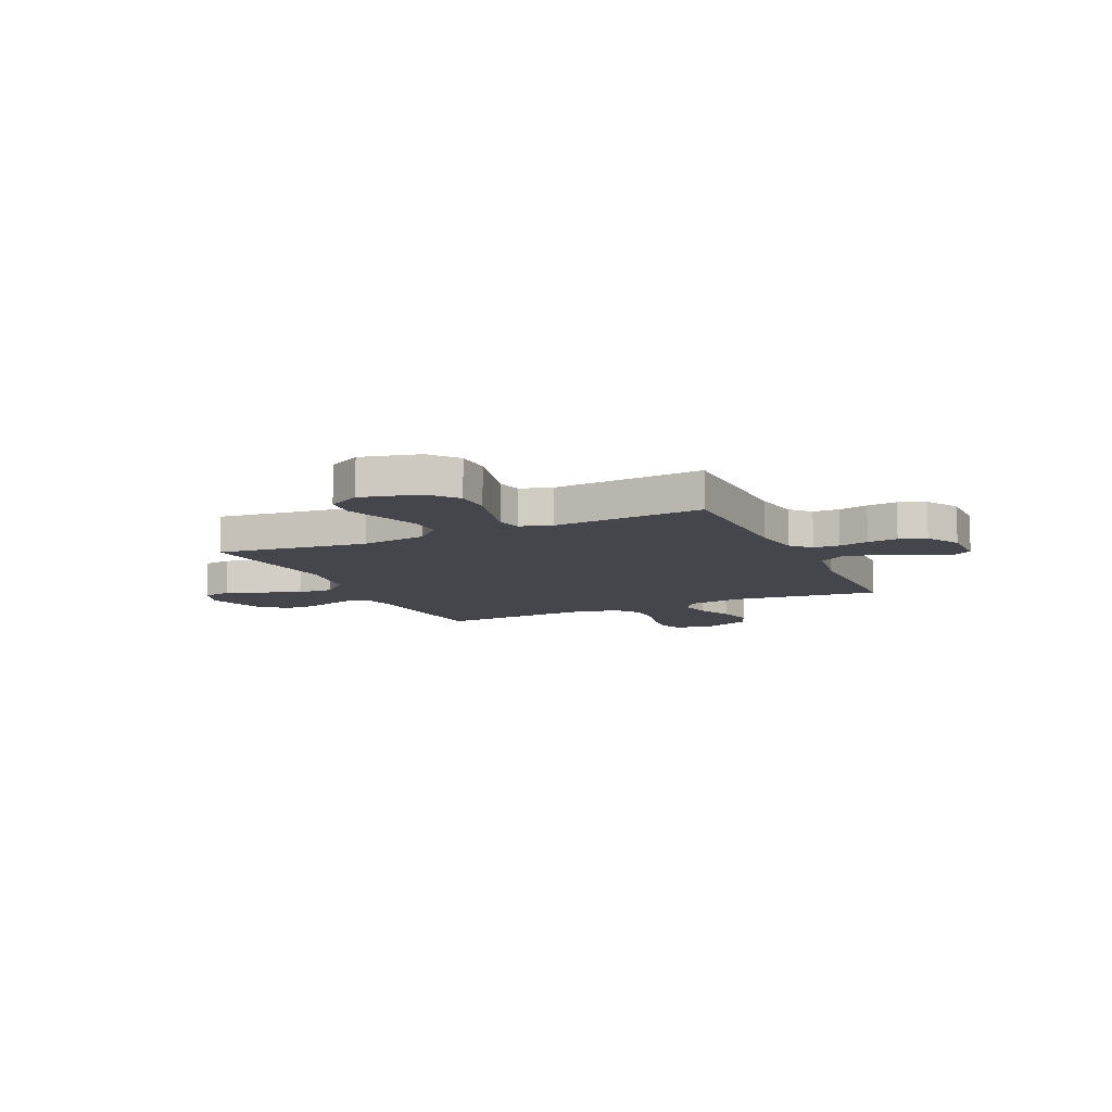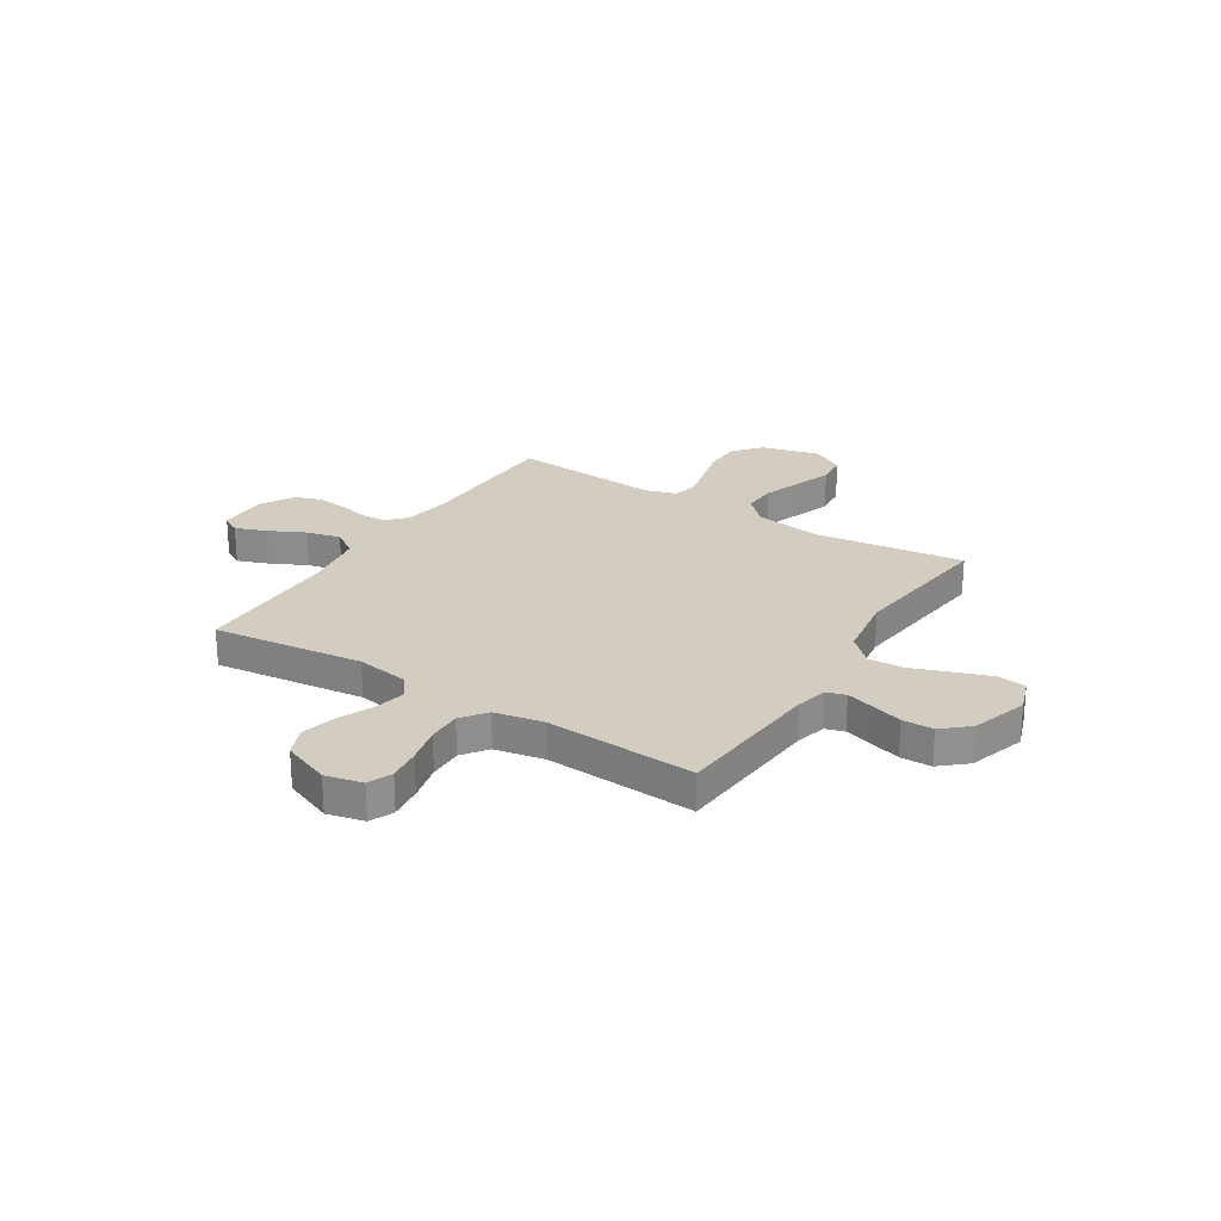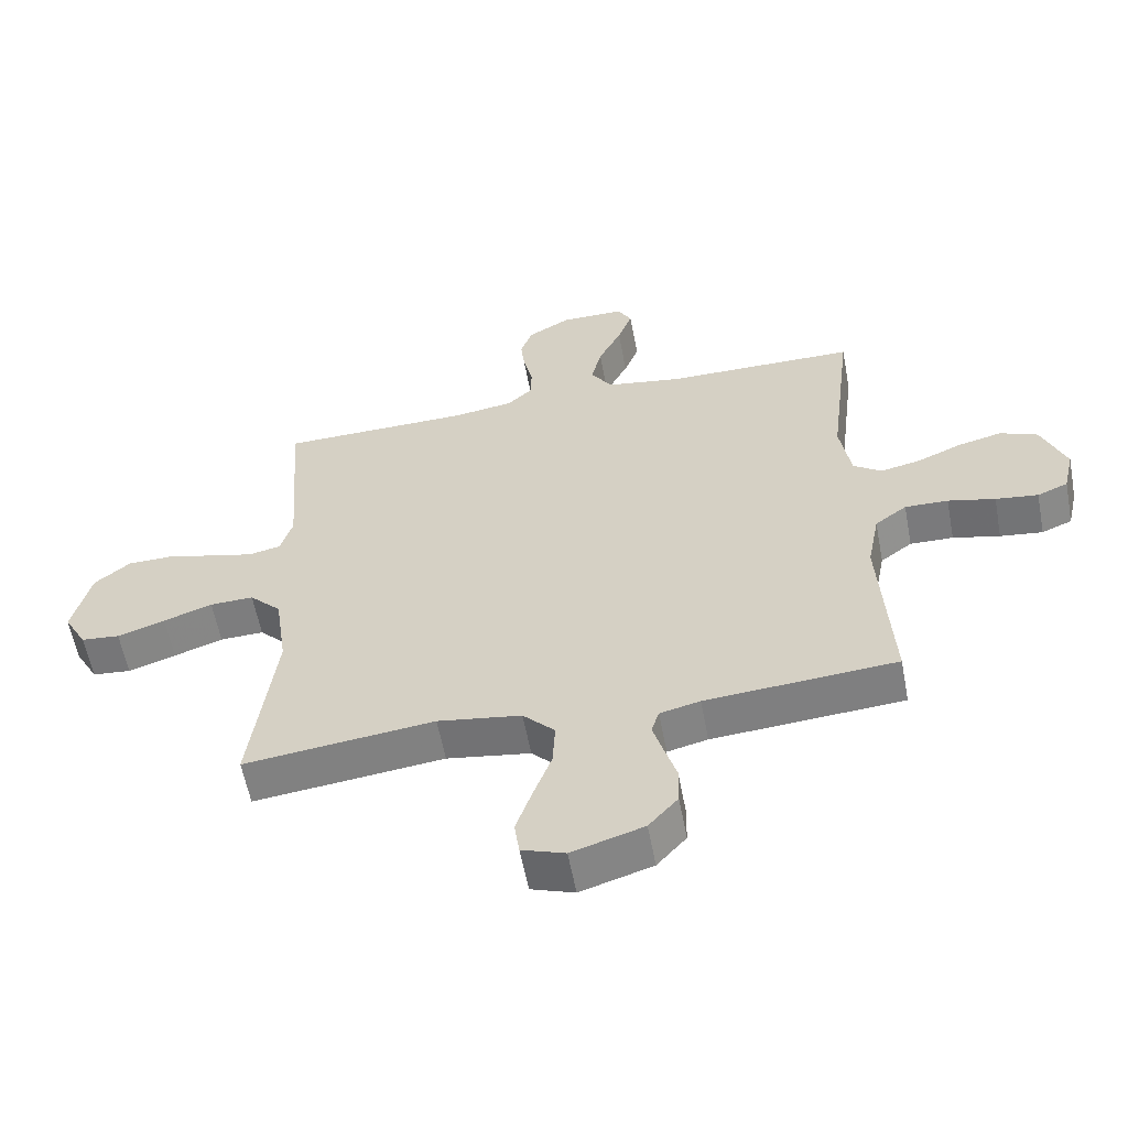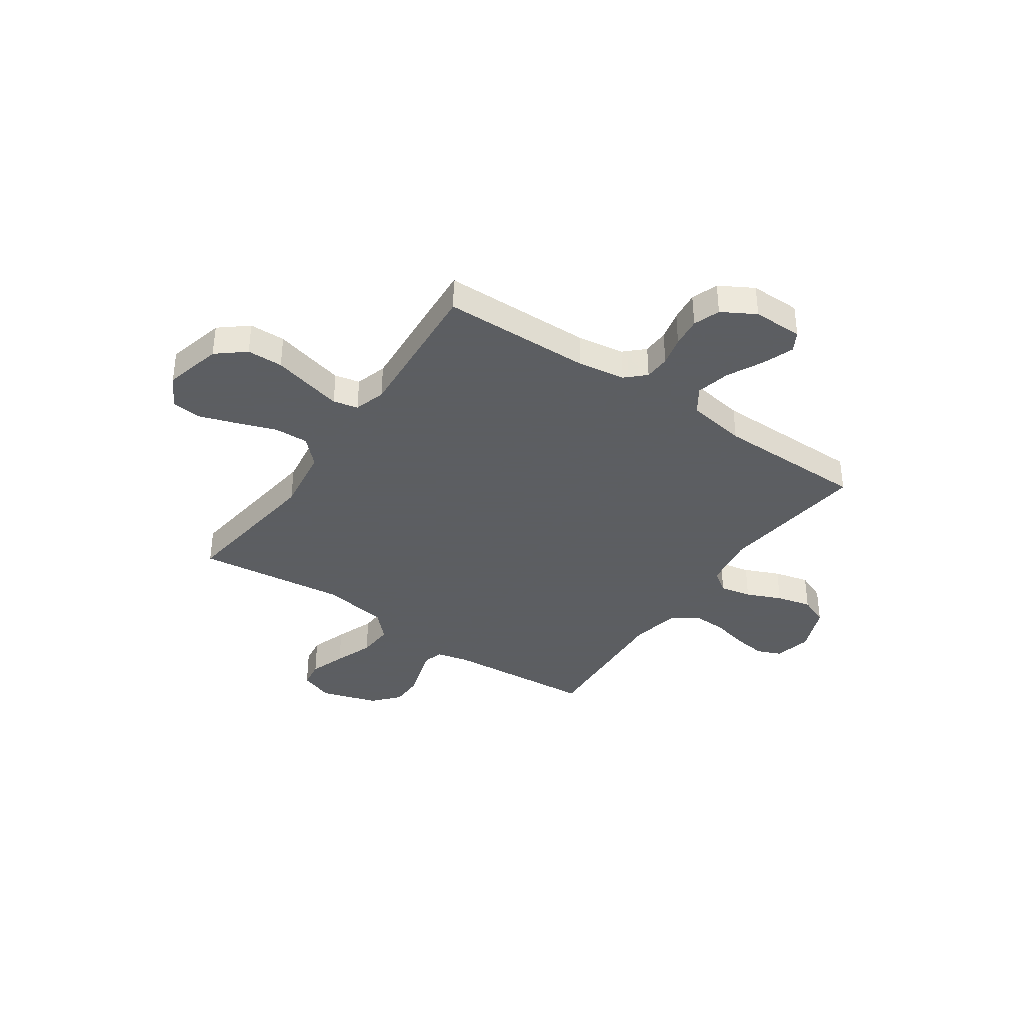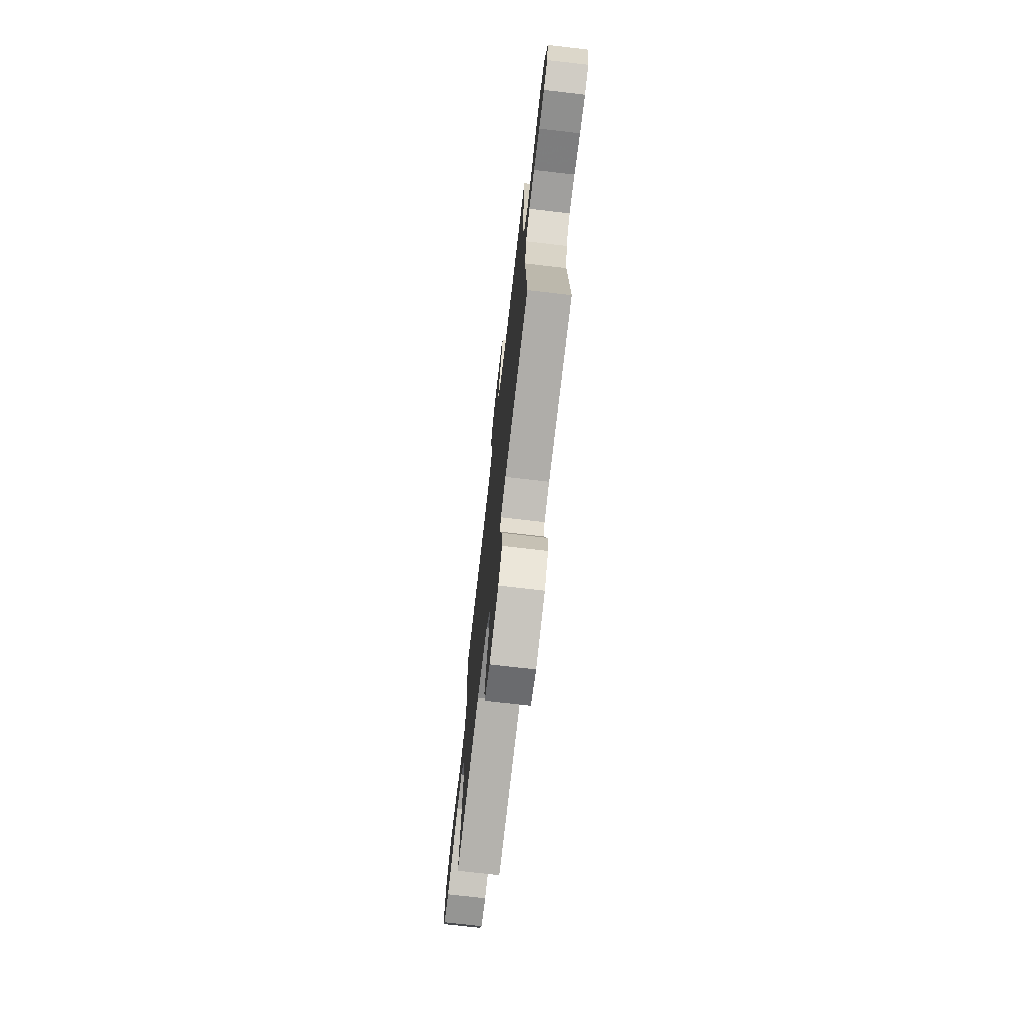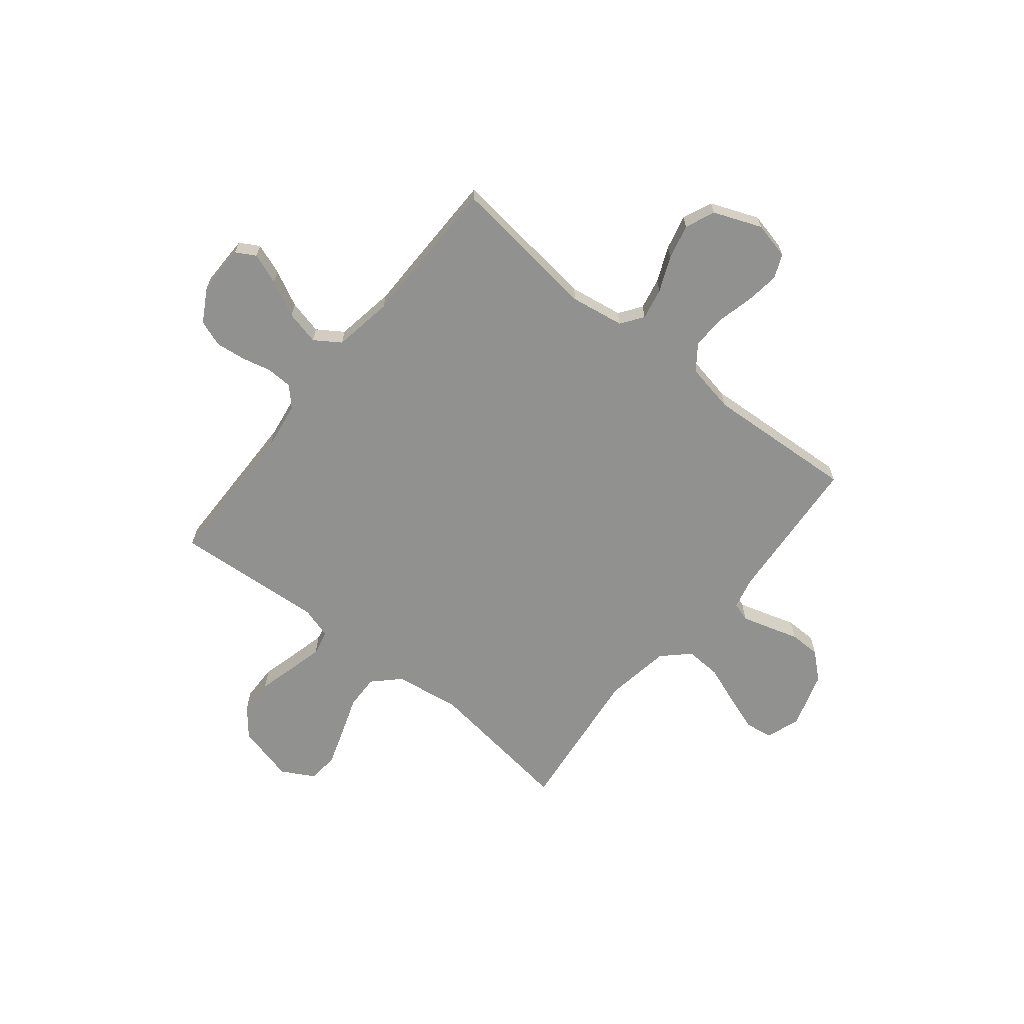
<metadata>
{"format":"obj","ext":"obj","renderer":"f3d","projection":"perspective","resolution":1024,"background":"white","views":[{"elev":-10.1,"azim":-65.1,"up":"+Y"},{"elev":24.8,"azim":122.4,"up":"+Y"},{"elev":-58.7,"azim":10.7,"up":"+Z"},{"elev":-37.4,"azim":-34.4,"up":"+Y"},{"elev":-73.0,"azim":83.4,"up":"+Z"},{"elev":-66.0,"azim":51.2,"up":"+Y"}]}
</metadata>
<code>
v -0.5 0.07 0.5
v -0.2 0.07 0.504
v -0.105 0.07 0.518
v -0.067 0.07 0.554
v -0.065 0.07 0.606
v -0.079 0.07 0.665
v -0.086 0.07 0.725
v -0.067 0.07 0.778
v 0 0.07 0.816
v 0.1 0.07 0.815
v 0.122 0.07 0.776
v 0.099 0.07 0.714
v 0.063 0.07 0.642
v 0.047 0.07 0.574
v 0.081 0.07 0.523
v 0.2 0.07 0.503
v 0.5 0.07 0.5
v 0.464 0.07 0.2
v 0.481 0.07 0.093
v 0.525 0.07 0.061
v 0.588 0.07 0.074
v 0.658 0.07 0.104
v 0.728 0.07 0.121
v 0.787 0.07 0.096
v 0.825 0.07 0
v 0.808 0.07 -0.074
v 0.76 0.07 -0.094
v 0.693 0.07 -0.085
v 0.619 0.07 -0.067
v 0.551 0.07 -0.065
v 0.501 0.07 -0.102
v 0.482 0.07 -0.2
v 0.5 0.07 -0.5
v 0.2 0.07 -0.522
v 0.137 0.07 -0.537
v 0.125 0.07 -0.575
v 0.141 0.07 -0.63
v 0.16 0.07 -0.692
v 0.159 0.07 -0.754
v 0.113 0.07 -0.806
v 0 0.07 -0.841
v -0.068 0.07 -0.817
v -0.076 0.07 -0.762
v -0.051 0.07 -0.689
v -0.022 0.07 -0.611
v -0.018 0.07 -0.539
v -0.068 0.07 -0.487
v -0.2 0.07 -0.466
v -0.5 0.07 -0.5
v -0.461 0.07 -0.2
v -0.48 0.07 -0.068
v -0.53 0.07 -0.017
v -0.599 0.07 -0.019
v -0.676 0.07 -0.046
v -0.751 0.07 -0.071
v -0.812 0.07 -0.065
v -0.848 0.07 0
v -0.819 0.07 0.116
v -0.763 0.07 0.162
v -0.691 0.07 0.163
v -0.615 0.07 0.143
v -0.547 0.07 0.126
v -0.497 0.07 0.137
v -0.478 0.07 0.2
v -0.5 0 0.5
v -0.2 0 0.504
v -0.105 0 0.518
v -0.067 0 0.554
v -0.065 0 0.606
v -0.079 0 0.665
v -0.086 0 0.725
v -0.067 0 0.778
v 0 0 0.816
v 0.1 0 0.815
v 0.122 0 0.776
v 0.099 0 0.714
v 0.063 0 0.642
v 0.047 0 0.574
v 0.081 0 0.523
v 0.2 0 0.503
v 0.5 0 0.5
v 0.464 0 0.2
v 0.481 0 0.093
v 0.525 0 0.061
v 0.588 0 0.074
v 0.658 0 0.104
v 0.728 0 0.121
v 0.787 0 0.096
v 0.825 0 0
v 0.808 0 -0.074
v 0.76 0 -0.094
v 0.693 0 -0.085
v 0.619 0 -0.067
v 0.551 0 -0.065
v 0.501 0 -0.102
v 0.482 0 -0.2
v 0.5 0 -0.5
v 0.2 0 -0.522
v 0.137 0 -0.537
v 0.125 0 -0.575
v 0.141 0 -0.63
v 0.16 0 -0.692
v 0.159 0 -0.754
v 0.113 0 -0.806
v 0 0 -0.841
v -0.068 0 -0.817
v -0.076 0 -0.762
v -0.051 0 -0.689
v -0.022 0 -0.611
v -0.018 0 -0.539
v -0.068 0 -0.487
v -0.2 0 -0.466
v -0.5 0 -0.5
v -0.461 0 -0.2
v -0.48 0 -0.068
v -0.53 0 -0.017
v -0.599 0 -0.019
v -0.676 0 -0.046
v -0.751 0 -0.071
v -0.812 0 -0.065
v -0.848 0 0
v -0.819 0 0.116
v -0.763 0 0.162
v -0.691 0 0.163
v -0.615 0 0.143
v -0.547 0 0.126
v -0.497 0 0.137
v -0.478 0 0.2
f 59 60 61
f 58 59 61
f 57 58 61
f 56 57 61
f 55 56 61
f 54 55 61
f 53 54 61
f 52 53 61 62
f 51 52 62 63
f 48 49 50
f 51 63 64
f 50 51 64
f 48 50 64
f 47 48 64
f 43 44 45
f 42 43 45
f 41 42 45
f 40 41 45
f 39 40 45
f 38 39 45
f 37 38 45
f 36 37 45 46
f 64 1 2
f 47 64 2
f 46 47 2
f 36 46 2
f 35 36 2
f 27 28 29
f 26 27 29
f 25 26 29
f 24 25 29
f 23 24 29
f 22 23 29
f 21 22 29
f 20 21 29 30
f 19 20 30 31
f 16 17 18
f 19 31 32
f 18 19 32
f 16 18 32
f 15 16 32
f 11 12 13
f 10 11 13
f 9 10 13
f 8 9 13
f 7 8 13
f 6 7 13
f 5 6 13
f 4 5 13 14
f 32 33 34
f 15 32 34
f 14 15 34
f 4 14 34
f 3 4 34
f 2 3 34 35
f 125 124 123
f 125 123 122
f 125 122 121
f 125 121 120
f 125 120 119
f 125 119 118
f 125 118 117
f 126 125 117 116
f 127 126 116 115
f 114 113 112
f 128 127 115
f 128 115 114
f 128 114 112
f 128 112 111
f 109 108 107
f 109 107 106
f 109 106 105
f 109 105 104
f 109 104 103
f 109 103 102
f 109 102 101
f 110 109 101 100
f 66 65 128
f 66 128 111
f 66 111 110
f 66 110 100
f 66 100 99
f 93 92 91
f 93 91 90
f 93 90 89
f 93 89 88
f 93 88 87
f 93 87 86
f 93 86 85
f 94 93 85 84
f 95 94 84 83
f 82 81 80
f 96 95 83
f 96 83 82
f 96 82 80
f 96 80 79
f 77 76 75
f 77 75 74
f 77 74 73
f 77 73 72
f 77 72 71
f 77 71 70
f 77 70 69
f 78 77 69 68
f 98 97 96
f 98 96 79
f 98 79 78
f 98 78 68
f 98 68 67
f 99 98 67 66
f 1 65 66 2
f 2 66 67 3
f 3 67 68 4
f 4 68 69 5
f 5 69 70 6
f 6 70 71 7
f 7 71 72 8
f 8 72 73 9
f 9 73 74 10
f 10 74 75 11
f 11 75 76 12
f 12 76 77 13
f 13 77 78 14
f 14 78 79 15
f 15 79 80 16
f 16 80 81 17
f 17 81 82 18
f 18 82 83 19
f 19 83 84 20
f 20 84 85 21
f 21 85 86 22
f 22 86 87 23
f 23 87 88 24
f 24 88 89 25
f 25 89 90 26
f 26 90 91 27
f 27 91 92 28
f 28 92 93 29
f 29 93 94 30
f 30 94 95 31
f 31 95 96 32
f 32 96 97 33
f 33 97 98 34
f 34 98 99 35
f 35 99 100 36
f 36 100 101 37
f 37 101 102 38
f 38 102 103 39
f 39 103 104 40
f 40 104 105 41
f 41 105 106 42
f 42 106 107 43
f 43 107 108 44
f 44 108 109 45
f 45 109 110 46
f 46 110 111 47
f 47 111 112 48
f 48 112 113 49
f 49 113 114 50
f 50 114 115 51
f 51 115 116 52
f 52 116 117 53
f 53 117 118 54
f 54 118 119 55
f 55 119 120 56
f 56 120 121 57
f 57 121 122 58
f 58 122 123 59
f 59 123 124 60
f 60 124 125 61
f 61 125 126 62
f 62 126 127 63
f 63 127 128 64
f 64 128 65 1

</code>
